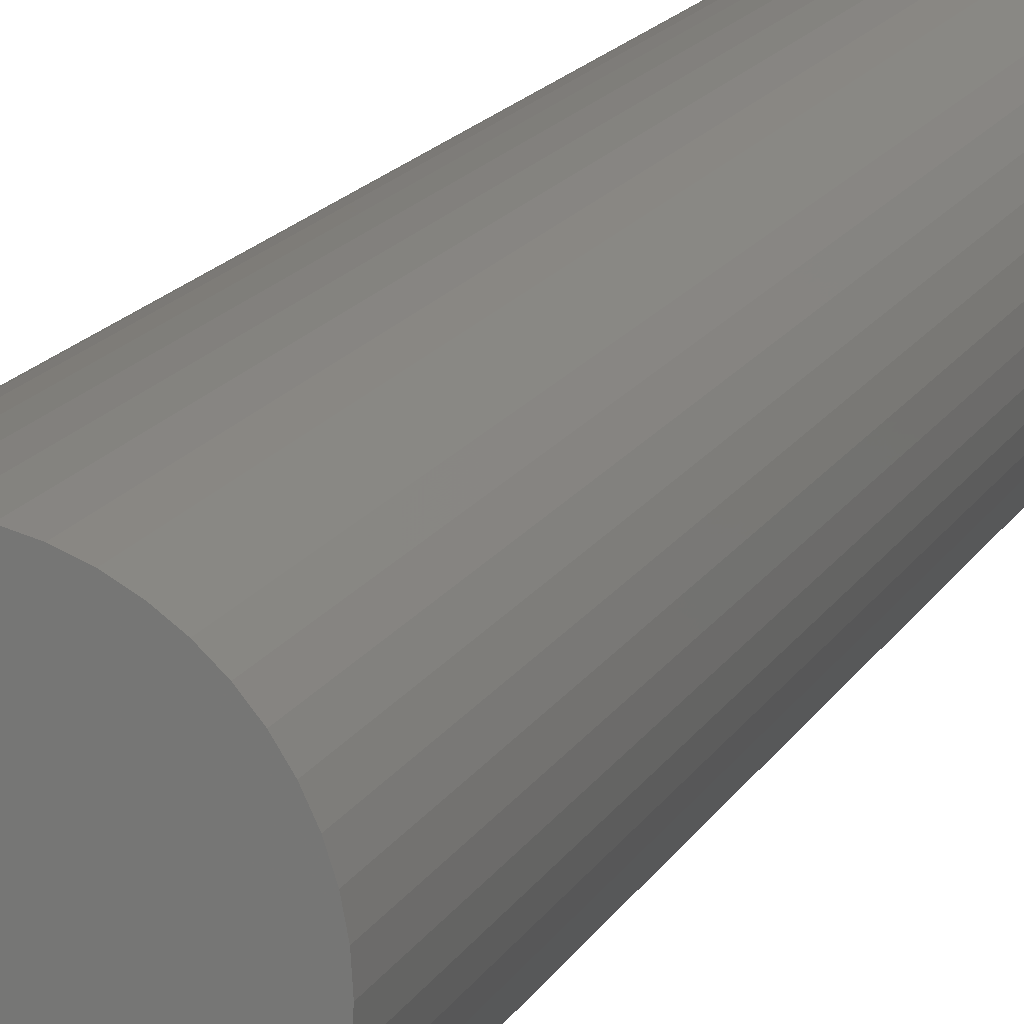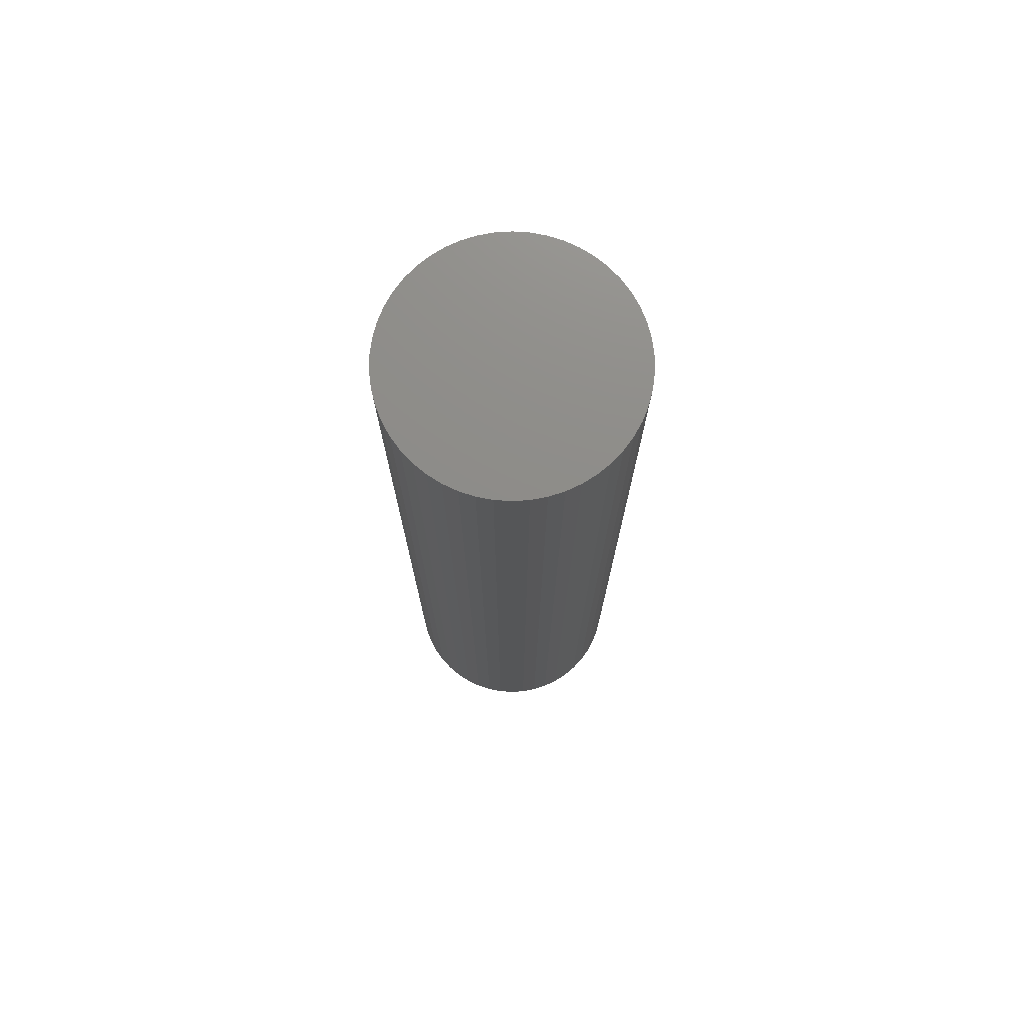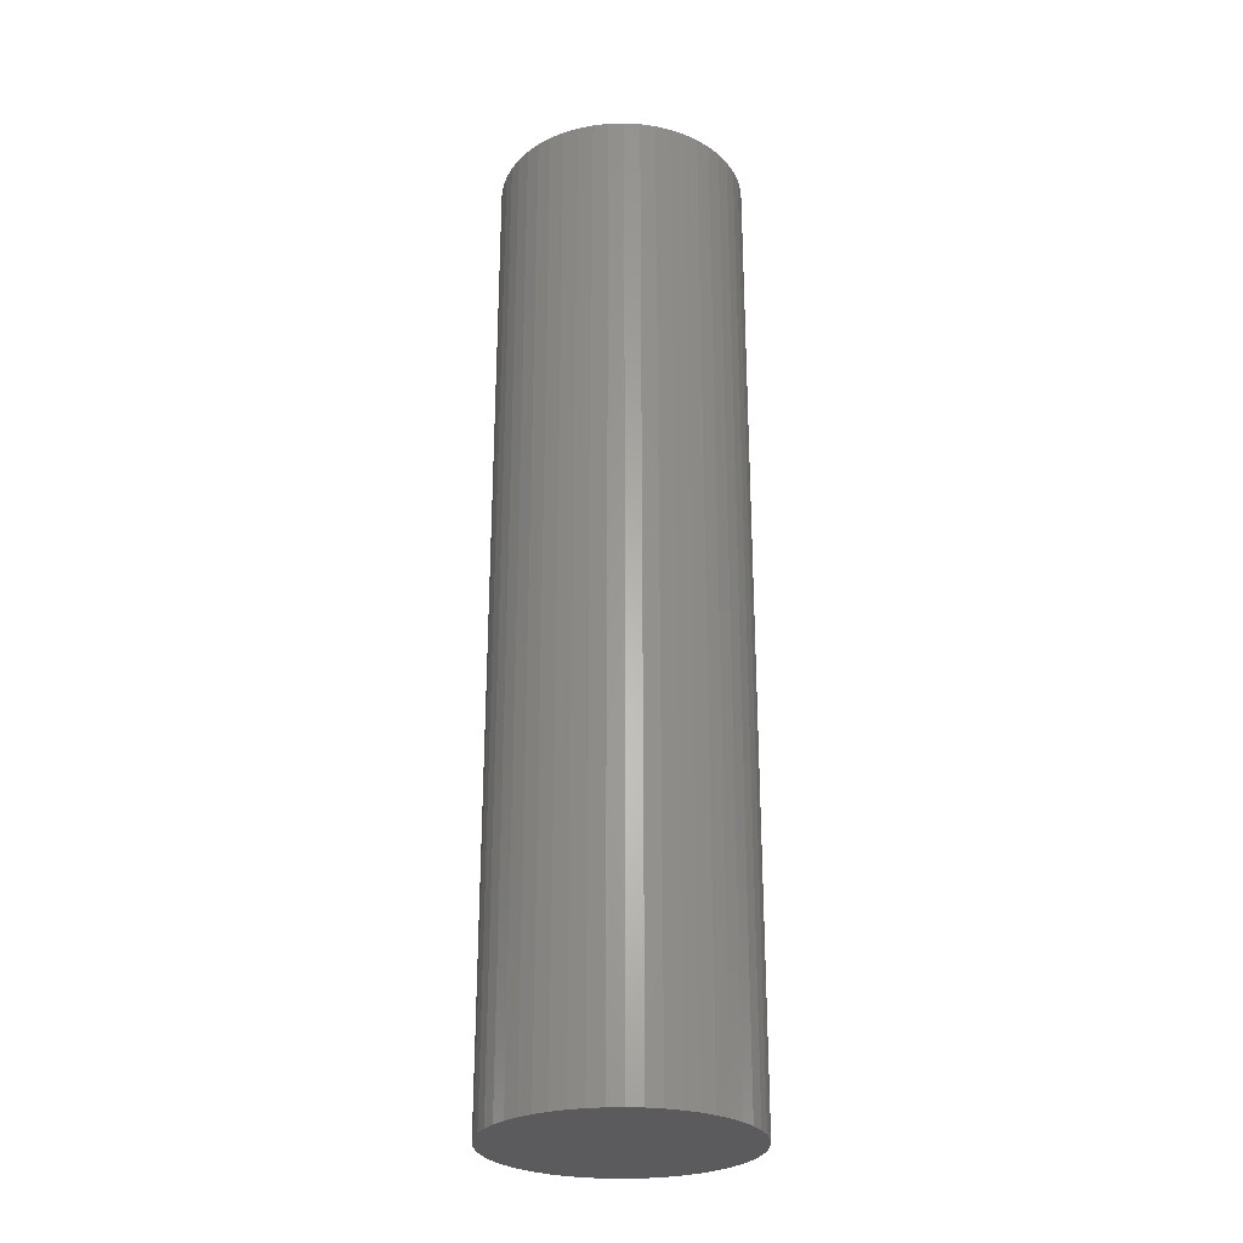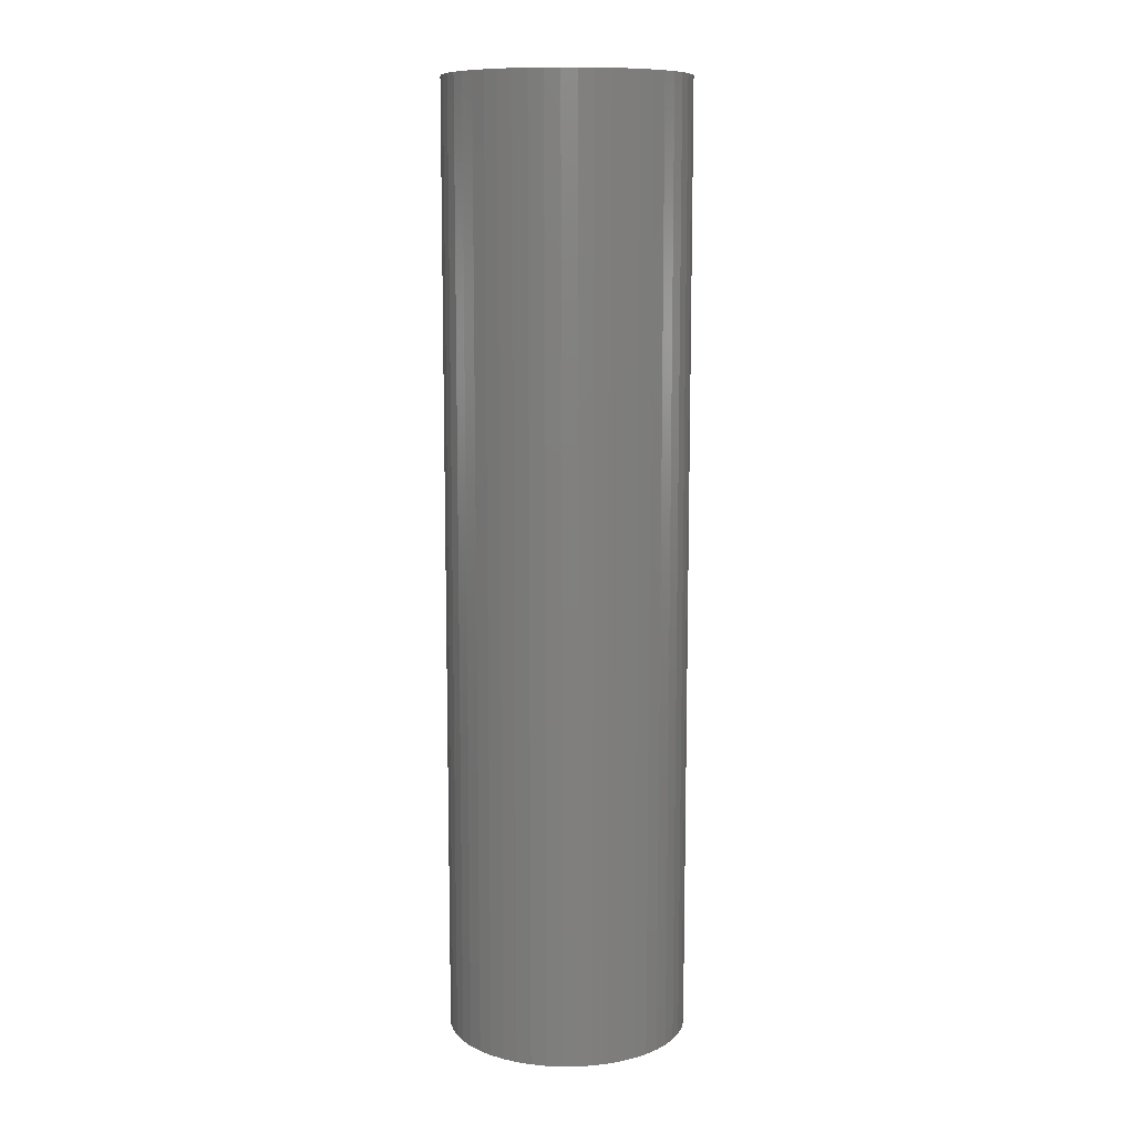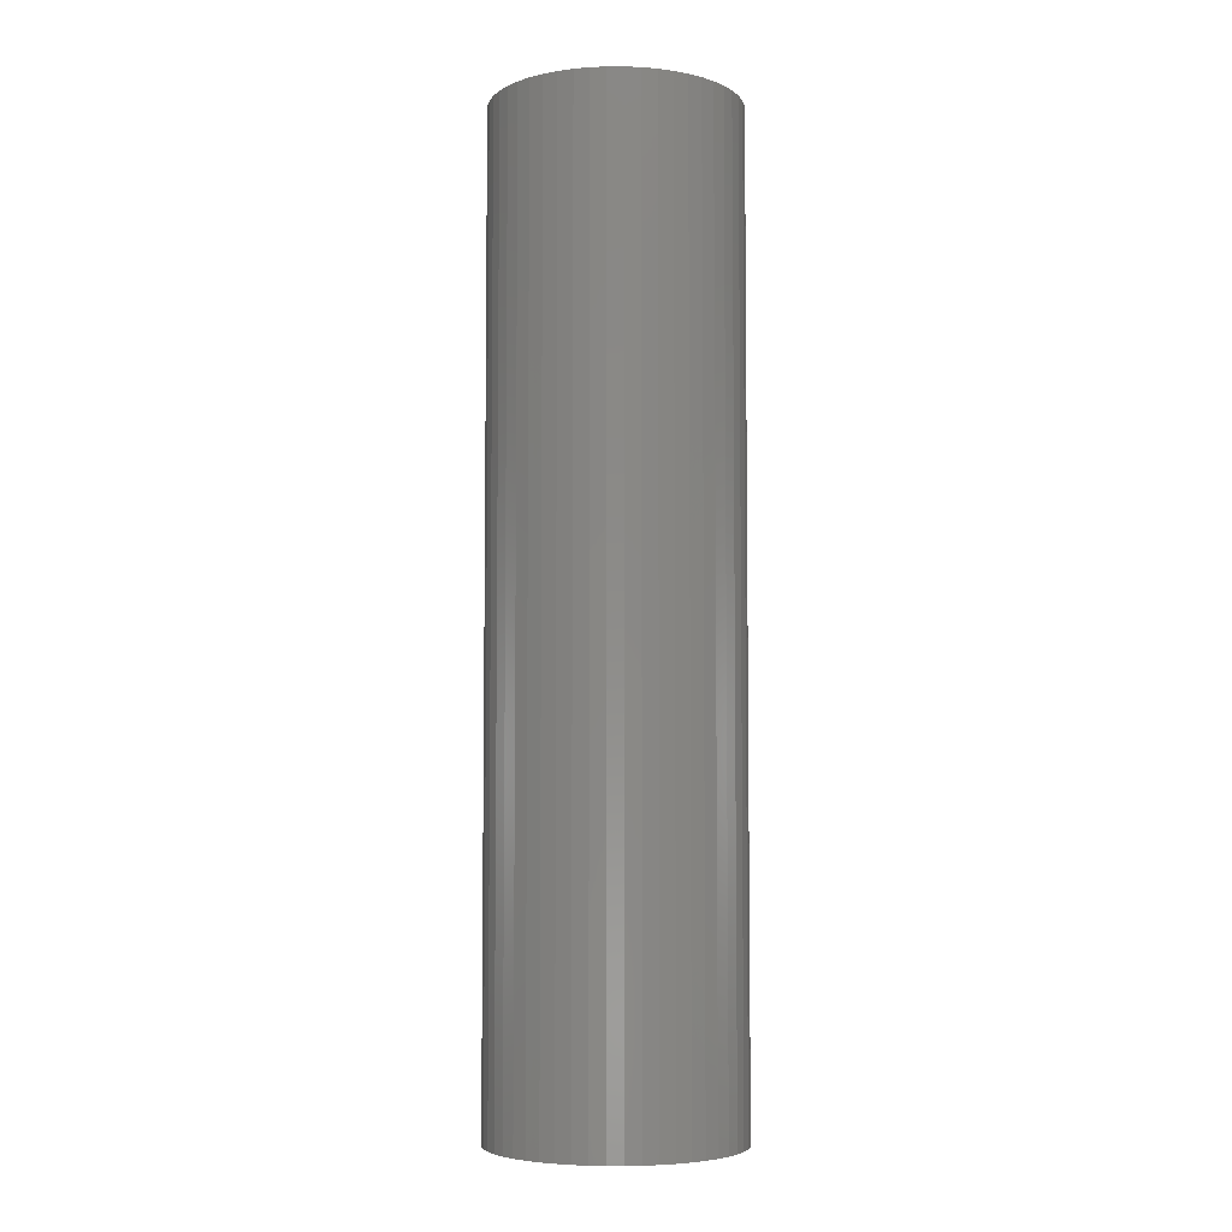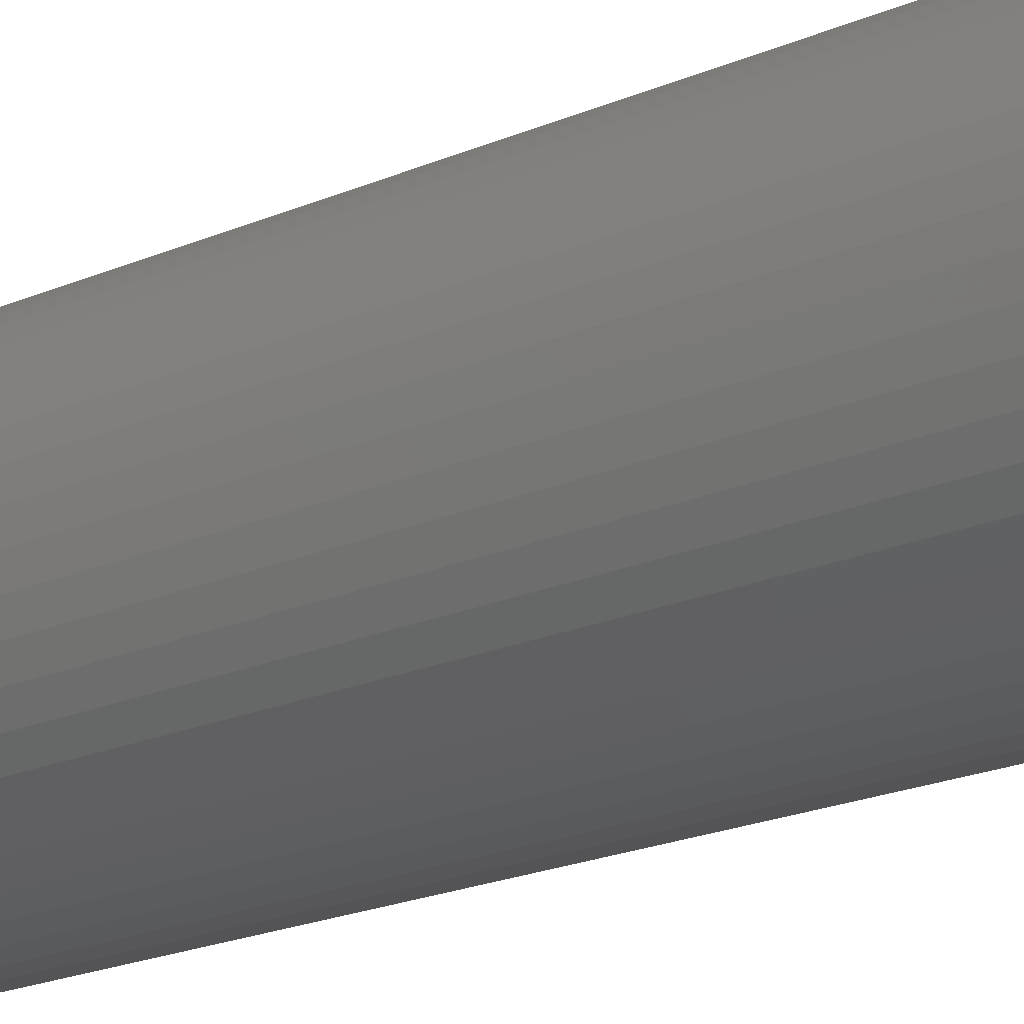
<metadata>
{"format":"stl","ext":"stl","renderer":"f3d","projection":"perspective","resolution":1024,"background":"white","views":[{"elev":14.9,"azim":-161.0,"up":"+Y"},{"elev":74.7,"azim":-10.7,"up":"+Z"},{"elev":-27.1,"azim":-141.7,"up":"+Z"},{"elev":10.3,"azim":-123.4,"up":"+Z"},{"elev":-5.4,"azim":57.8,"up":"+Z"},{"elev":-18.0,"azim":132.0,"up":"+Y"}]}
</metadata>
<code>
# stl→obj: 100 verts, 196 faces
v 6.35 0 25
v 6.3 0.7959 -25
v 6.3 0.7959 25
v 6.35 0 -25
v 0.3987 6.337 -25
v -0.3987 6.337 25
v 0.3987 6.337 25
v -0.3987 6.337 -25
v 4.629 4.347 -25
v 4.048 4.893 25
v 4.629 4.347 25
v 4.048 4.893 -25
v 6.3 -0.7959 -25
v 6.151 -1.579 -25
v 6.151 1.579 -25
v 5.904 -2.338 -25
v 5.904 2.338 -25
v 5.565 -3.059 -25
v 5.565 3.059 -25
v 5.137 -3.732 -25
v 5.137 3.732 -25
v 4.629 -4.347 -25
v 4.048 -4.893 -25
v 3.402 -5.361 -25
v 3.402 5.361 -25
v 2.704 -5.746 -25
v 2.704 5.746 -25
v 1.962 -6.039 -25
v 1.962 6.039 -25
v 1.19 -6.238 -25
v 1.19 6.238 -25
v 0.3987 -6.337 -25
v -0.3987 -6.337 -25
v -1.19 -6.238 -25
v -1.19 6.238 -25
v -1.962 -6.039 -25
v -1.962 6.039 -25
v -2.704 -5.746 -25
v -2.704 5.746 -25
v -3.402 -5.361 -25
v -3.402 5.361 -25
v -4.048 -4.893 -25
v -4.048 4.893 -25
v -4.629 -4.347 -25
v -4.629 4.347 -25
v -5.137 -3.732 -25
v -5.137 3.732 -25
v -5.565 -3.059 -25
v -5.565 3.059 -25
v -5.904 -2.338 -25
v -5.904 2.338 -25
v -6.151 -1.579 -25
v -6.151 1.579 -25
v -6.3 -0.7959 -25
v -6.3 0.7959 -25
v -6.35 0 -25
v 6.3 -0.7959 25
v 6.151 1.579 25
v 6.151 -1.579 25
v 5.904 2.338 25
v 5.904 -2.338 25
v 5.565 3.059 25
v 5.565 -3.059 25
v 5.137 3.732 25
v 5.137 -3.732 25
v 4.629 -4.347 25
v 4.048 -4.893 25
v 3.402 5.361 25
v 3.402 -5.361 25
v 2.704 5.746 25
v 2.704 -5.746 25
v 1.962 6.039 25
v 1.962 -6.039 25
v 1.19 6.238 25
v 1.19 -6.238 25
v 0.3987 -6.337 25
v -0.3987 -6.337 25
v -1.19 6.238 25
v -1.19 -6.238 25
v -1.962 6.039 25
v -1.962 -6.039 25
v -2.704 5.746 25
v -2.704 -5.746 25
v -3.402 5.361 25
v -3.402 -5.361 25
v -4.048 4.893 25
v -4.048 -4.893 25
v -4.629 4.347 25
v -4.629 -4.347 25
v -5.137 3.732 25
v -5.137 -3.732 25
v -5.565 3.059 25
v -5.565 -3.059 25
v -5.904 2.338 25
v -5.904 -2.338 25
v -6.151 1.579 25
v -6.151 -1.579 25
v -6.3 0.7959 25
v -6.3 -0.7959 25
v -6.35 0 25
f 1 2 3
f 2 1 4
f 5 6 7
f 6 5 8
f 9 10 11
f 10 9 12
f 13 2 4
f 14 2 13
f 14 15 2
f 16 15 14
f 16 17 15
f 18 17 16
f 18 19 17
f 20 19 18
f 20 21 19
f 22 21 20
f 22 9 21
f 23 9 22
f 23 12 9
f 24 12 23
f 24 25 12
f 26 25 24
f 26 27 25
f 28 27 26
f 28 29 27
f 30 29 28
f 30 31 29
f 32 31 30
f 32 5 31
f 33 5 32
f 33 8 5
f 34 8 33
f 34 35 8
f 36 35 34
f 36 37 35
f 38 37 36
f 38 39 37
f 40 39 38
f 40 41 39
f 42 41 40
f 42 43 41
f 44 43 42
f 44 45 43
f 46 45 44
f 46 47 45
f 48 47 46
f 48 49 47
f 50 49 48
f 50 51 49
f 52 51 50
f 52 53 51
f 54 53 52
f 54 55 53
f 55 54 56
f 3 57 1
f 58 57 3
f 58 59 57
f 60 59 58
f 60 61 59
f 62 61 60
f 62 63 61
f 64 63 62
f 64 65 63
f 11 65 64
f 11 66 65
f 10 66 11
f 10 67 66
f 68 67 10
f 68 69 67
f 70 69 68
f 70 71 69
f 72 71 70
f 72 73 71
f 74 73 72
f 74 75 73
f 7 75 74
f 7 76 75
f 6 76 7
f 6 77 76
f 78 77 6
f 78 79 77
f 80 79 78
f 80 81 79
f 82 81 80
f 82 83 81
f 84 83 82
f 84 85 83
f 86 85 84
f 86 87 85
f 88 87 86
f 88 89 87
f 90 89 88
f 90 91 89
f 92 91 90
f 92 93 91
f 94 93 92
f 94 95 93
f 96 95 94
f 96 97 95
f 98 97 96
f 98 99 97
f 99 98 100
f 43 88 86
f 88 43 45
f 37 82 80
f 82 37 39
f 60 19 62
f 19 60 17
f 62 21 64
f 21 62 19
f 29 74 72
f 74 29 31
f 25 70 68
f 70 25 27
f 51 92 49
f 92 51 94
f 47 88 45
f 88 47 90
f 8 78 6
f 78 8 35
f 63 16 61
f 16 63 18
f 61 14 59
f 14 61 16
f 3 15 58
f 15 3 2
f 27 72 70
f 72 27 29
f 12 68 10
f 68 12 25
f 53 94 51
f 94 53 96
f 56 98 55
f 98 56 100
f 39 84 82
f 84 39 41
f 57 4 1
f 4 57 13
f 44 87 89
f 87 44 42
f 48 95 50
f 95 48 93
f 54 100 56
f 100 54 99
f 33 76 77
f 76 33 32
f 58 17 60
f 17 58 15
f 64 9 11
f 9 64 21
f 31 7 74
f 7 31 5
f 49 90 47
f 90 49 92
f 55 96 53
f 96 55 98
f 41 86 84
f 86 41 43
f 35 80 78
f 80 35 37
f 66 20 65
f 20 66 22
f 26 69 71
f 69 26 24
f 23 66 67
f 66 23 22
f 59 13 57
f 13 59 14
f 38 81 83
f 81 38 36
f 50 97 52
f 97 50 95
f 28 71 73
f 71 28 26
f 30 73 75
f 73 30 28
f 32 75 76
f 75 32 30
f 65 18 63
f 18 65 20
f 34 77 79
f 77 34 33
f 40 83 85
f 83 40 38
f 44 91 46
f 91 44 89
f 52 99 54
f 99 52 97
f 24 67 69
f 67 24 23
f 42 85 87
f 85 42 40
f 36 79 81
f 79 36 34
f 46 93 48
f 93 46 91

</code>
